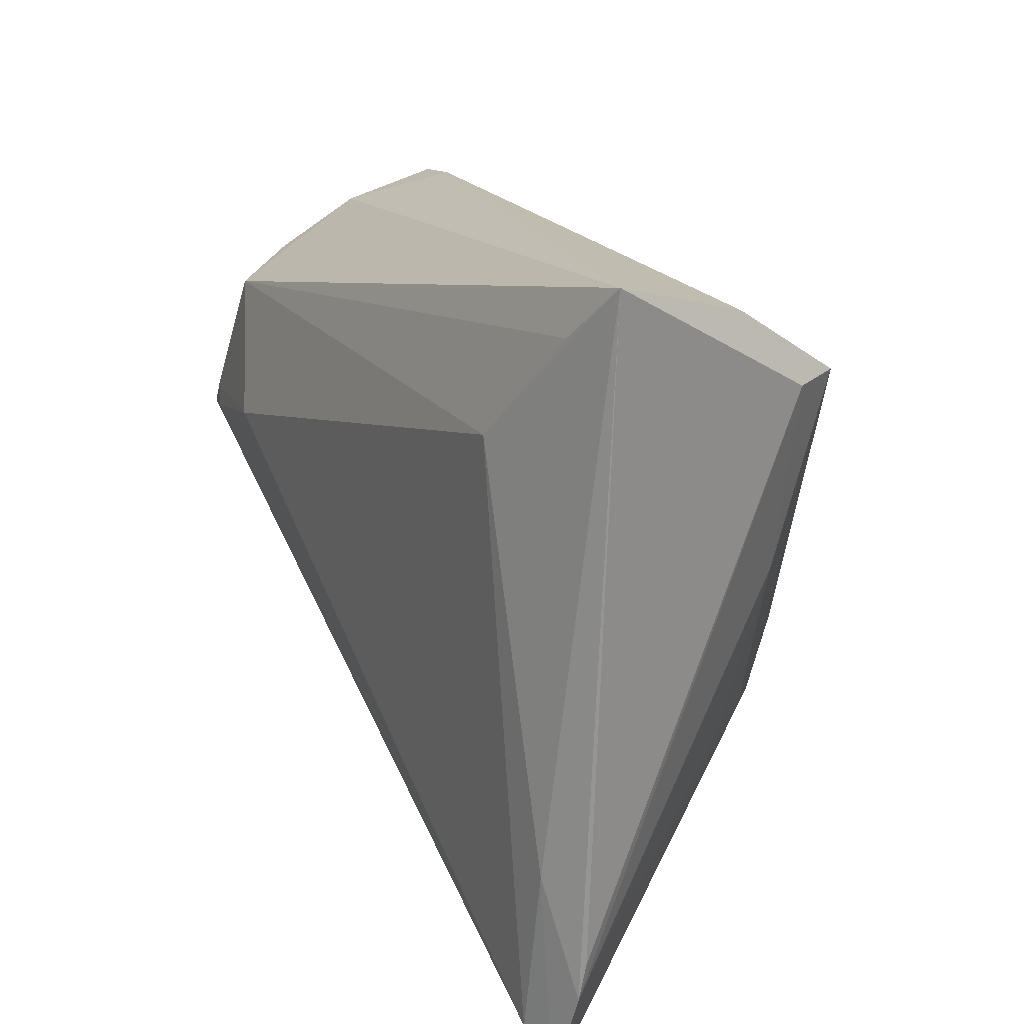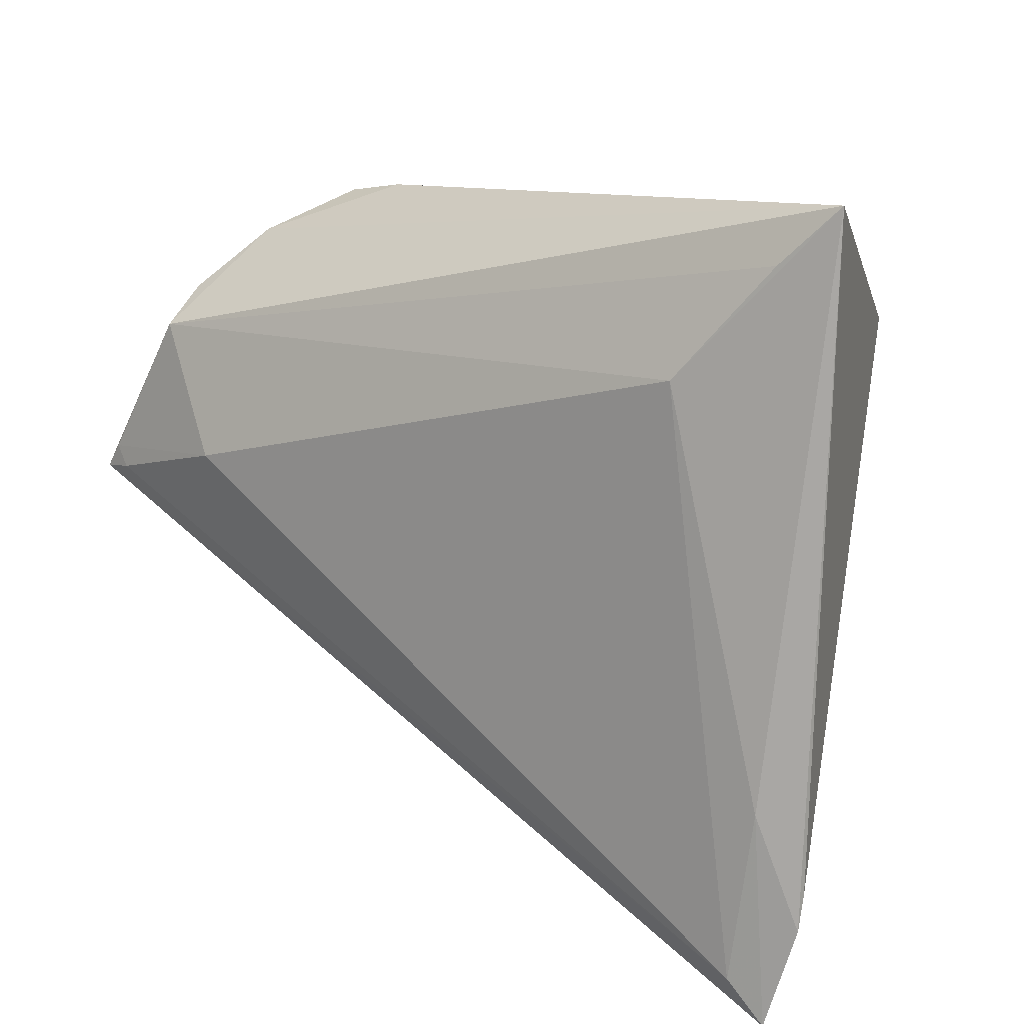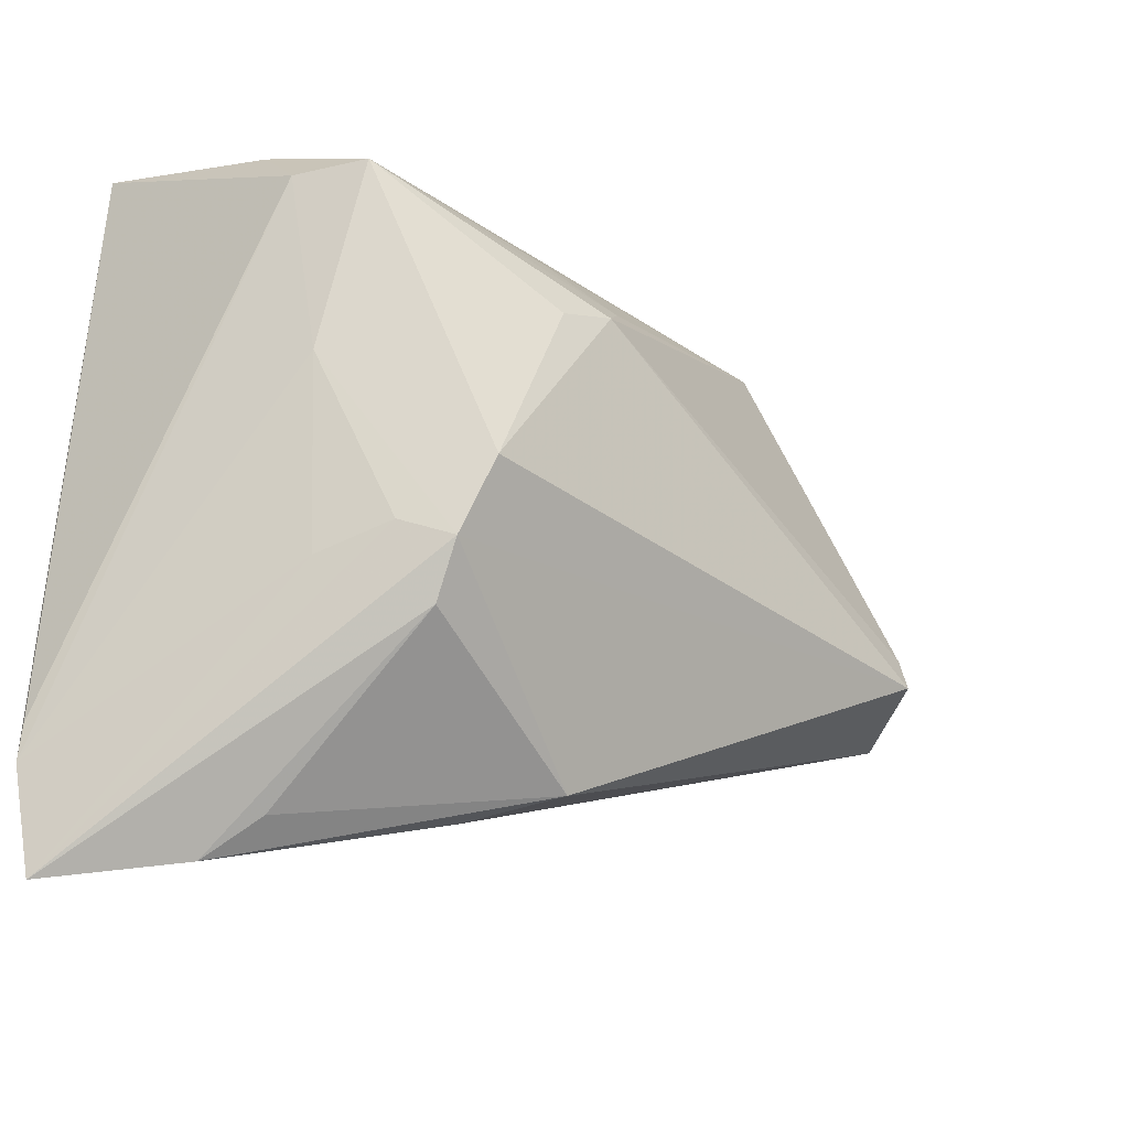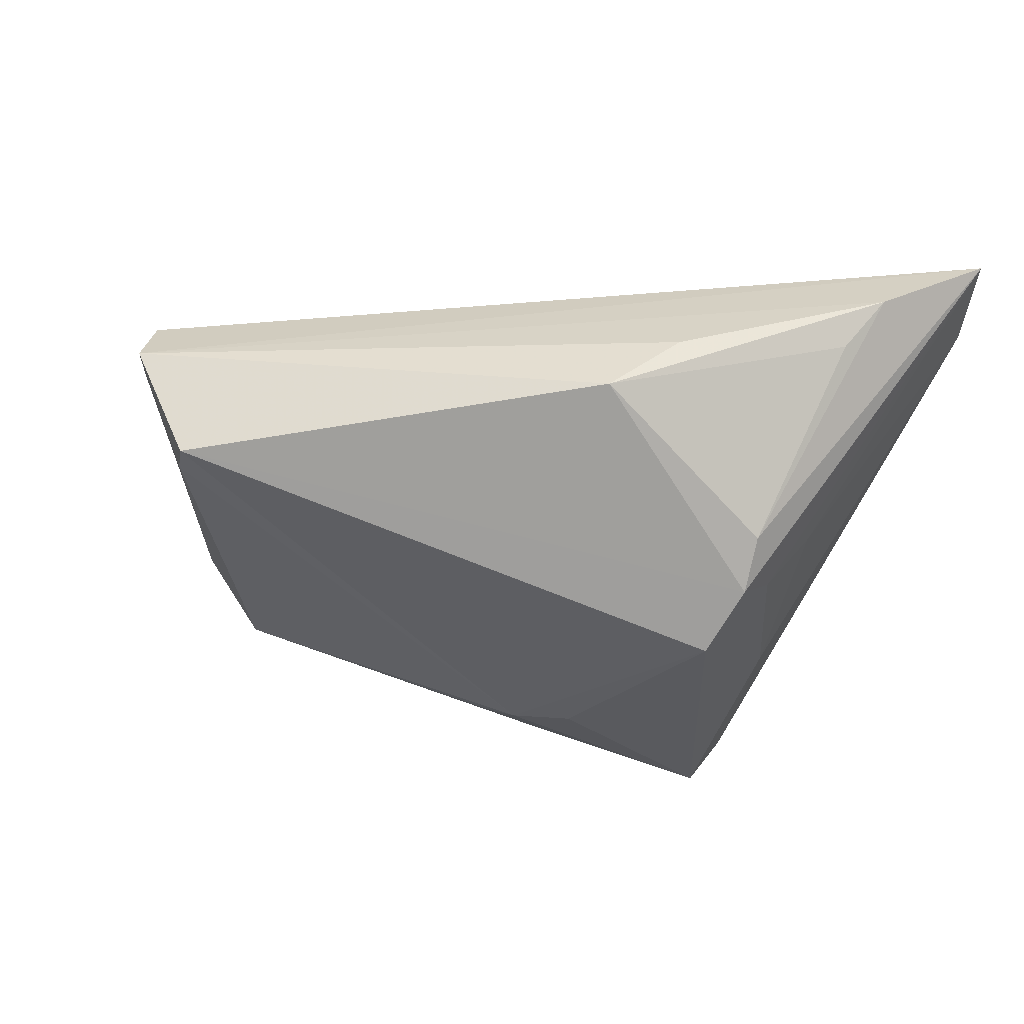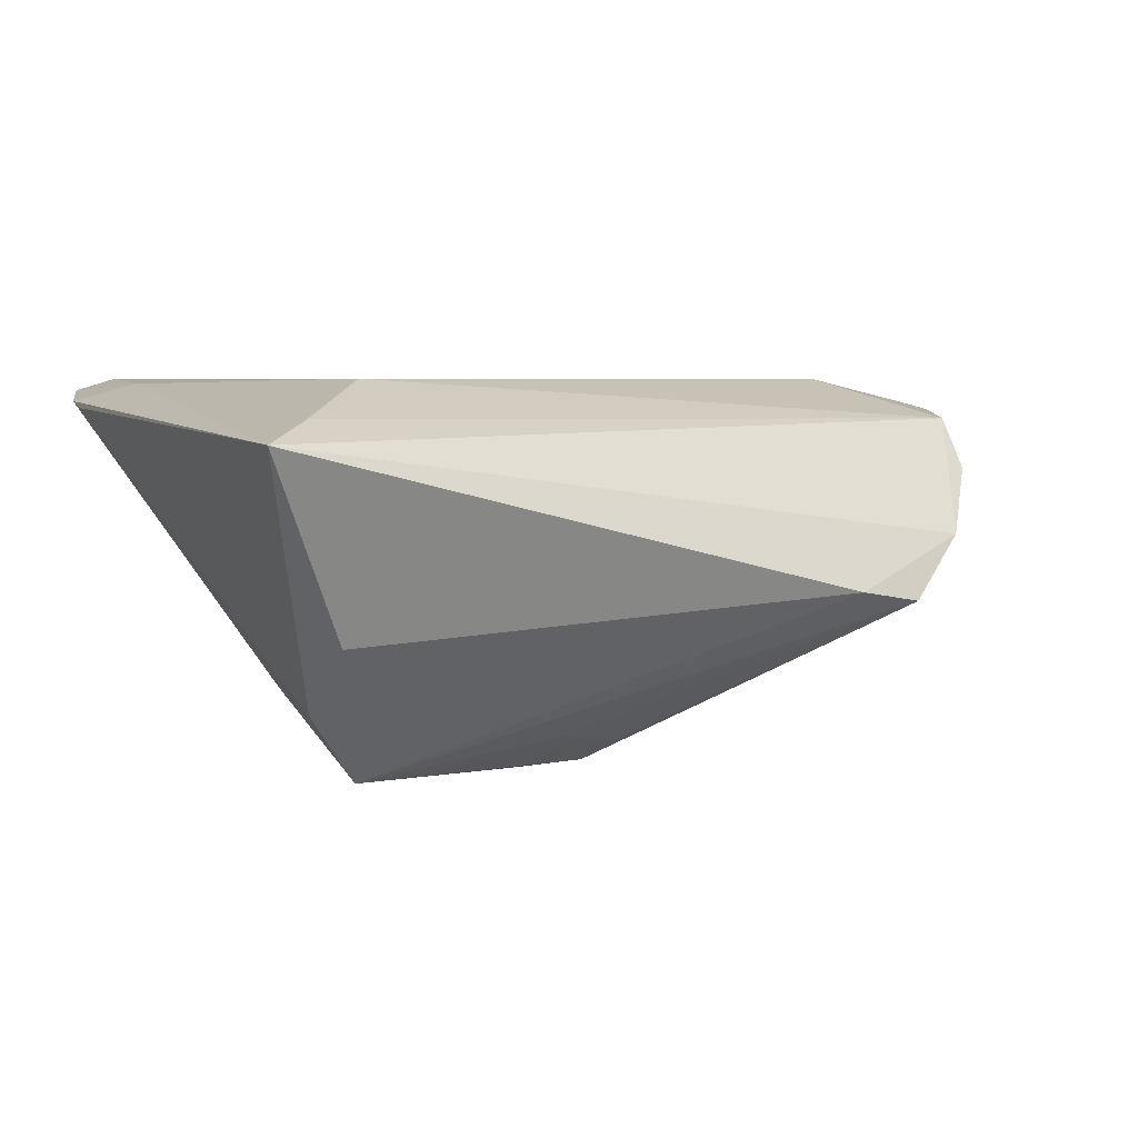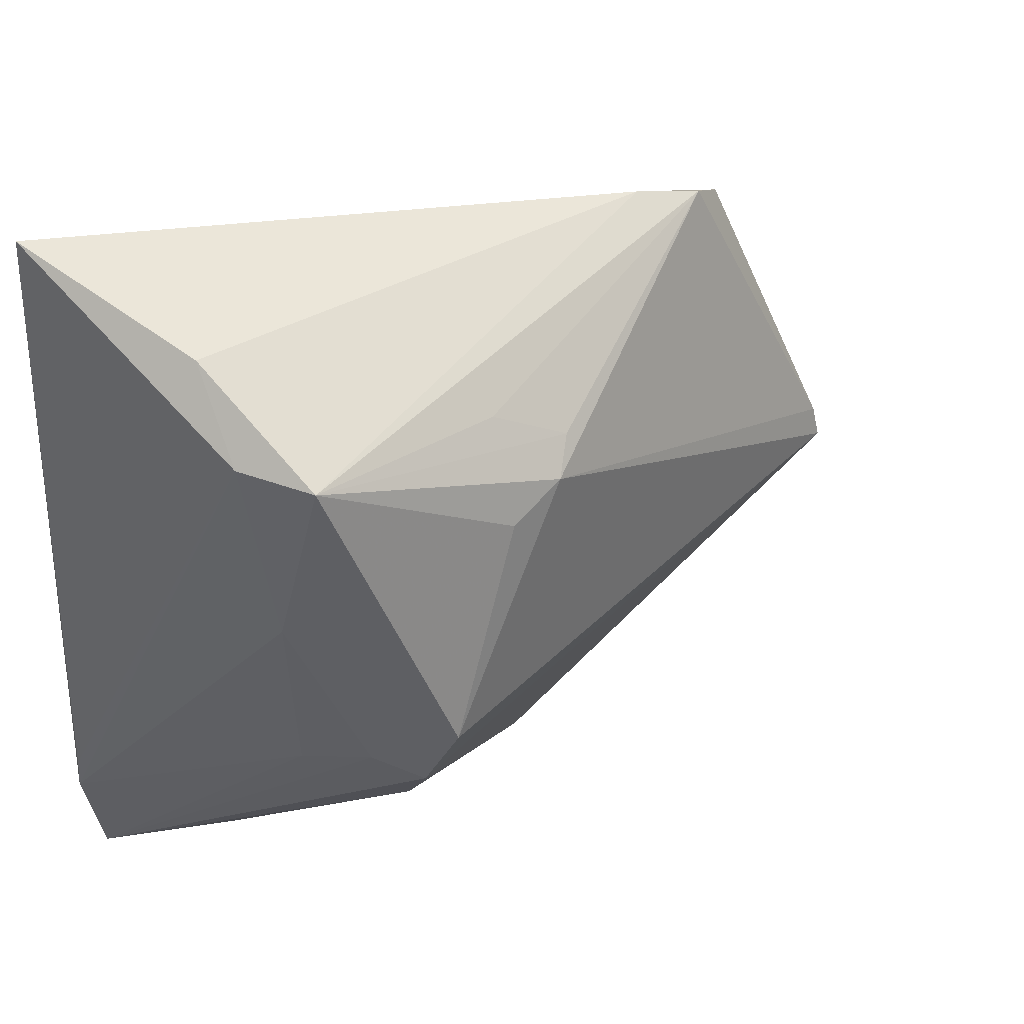
<metadata>
{"format":"obj","ext":"obj","renderer":"f3d","projection":"perspective","resolution":1024,"background":"white","views":[{"elev":22.3,"azim":61.6,"up":"+Y"},{"elev":16.7,"azim":35.6,"up":"+Y"},{"elev":-36.3,"azim":146.9,"up":"+Y"},{"elev":-37.0,"azim":-20.6,"up":"+Z"},{"elev":4.7,"azim":154.7,"up":"+Z"},{"elev":33.7,"azim":146.1,"up":"+Y"}]}
</metadata>
<code>
v 0.03723 -0.04527 0.01383
v -0.04799 0.001568 -0.003853
v 0.007498 0.01932 -0.02141
v 0.02635 -0.01896 -0.01992
v -0.04178 0.02745 0.01335
v 0.03981 0.02836 -0.02056
v 0.03144 -0.01621 -0.01563
v 0.01039 -0.03615 0.005722
v 0.04508 0.03927 -0.004108
v 0.04099 0.005176 -0.01248
v 0.05231 -0.04781 0.02292
v -0.03601 0.03456 0.00561
v 0.01471 0.01587 -0.02241
v 0.05585 -0.03084 0.0207
v 0.05585 0.04781 0.0179
v 0.0483 -0.04226 0.02454
v 0.02429 -0.01028 -0.02454
v 0.03885 0.0278 0.02454
v 0.02586 -0.02475 -0.01503
v -0.01856 0.04133 -0.000323
v 0.03275 -0.04127 0.007617
v 0.04937 0.04105 0.02034
v 0.04544 0.02929 -0.01255
v -0.05333 0.002386 0.02013
v -0.04875 -0.002432 -0.004316
v -0.04898 0.003154 0.02125
v -0.05585 -0.0009438 0.01221
v 0.0141 0.02796 -0.01698
v -0.03118 0.008151 0.02454
v 0.001061 -0.03346 -0.002233
v -0.04144 0.02336 0.01952
v 0.05573 -0.03527 0.02158
v 0.05096 -0.02115 0.02389
v -0.05114 0.005541 0.02039
v -0.05388 0.00319 0.01187
v 0.03716 -0.01851 -0.007987
v -0.02719 0.0397 -0.00181
v 0.004672 0.02327 -0.0186
f 10 4 6
f 10 23 32
f 6 23 10
f 14 15 32
f 32 23 14
f 14 23 15
f 15 23 9
f 9 23 6
f 36 10 32
f 32 11 36
f 27 30 8
f 6 37 20
f 20 9 6
f 15 9 20
f 20 12 15
f 37 12 20
f 13 3 6
f 28 37 6
f 4 10 7
f 10 36 7
f 7 11 4
f 7 36 11
f 16 18 29
f 15 12 31
f 29 18 31
f 1 8 30
f 30 21 1
f 1 11 27
f 27 8 1
f 19 30 4
f 19 21 30
f 19 1 21
f 4 11 19
f 11 1 19
f 4 30 25
f 25 30 27
f 38 3 37
f 37 28 38
f 6 3 38
f 38 28 6
f 15 18 33
f 18 16 33
f 32 15 33
f 33 11 32
f 33 16 11
f 29 31 34
f 12 35 5
f 5 31 12
f 22 18 15
f 15 31 22
f 22 31 18
f 4 25 17
f 17 25 3
f 3 13 17
f 6 4 17
f 17 13 6
f 37 3 2
f 3 25 2
f 2 12 37
f 2 35 12
f 27 35 2
f 2 25 27
f 29 34 26
f 26 16 29
f 24 26 34
f 27 11 24
f 24 35 27
f 24 5 35
f 24 34 31
f 31 5 24
f 11 16 24
f 16 26 24

</code>
